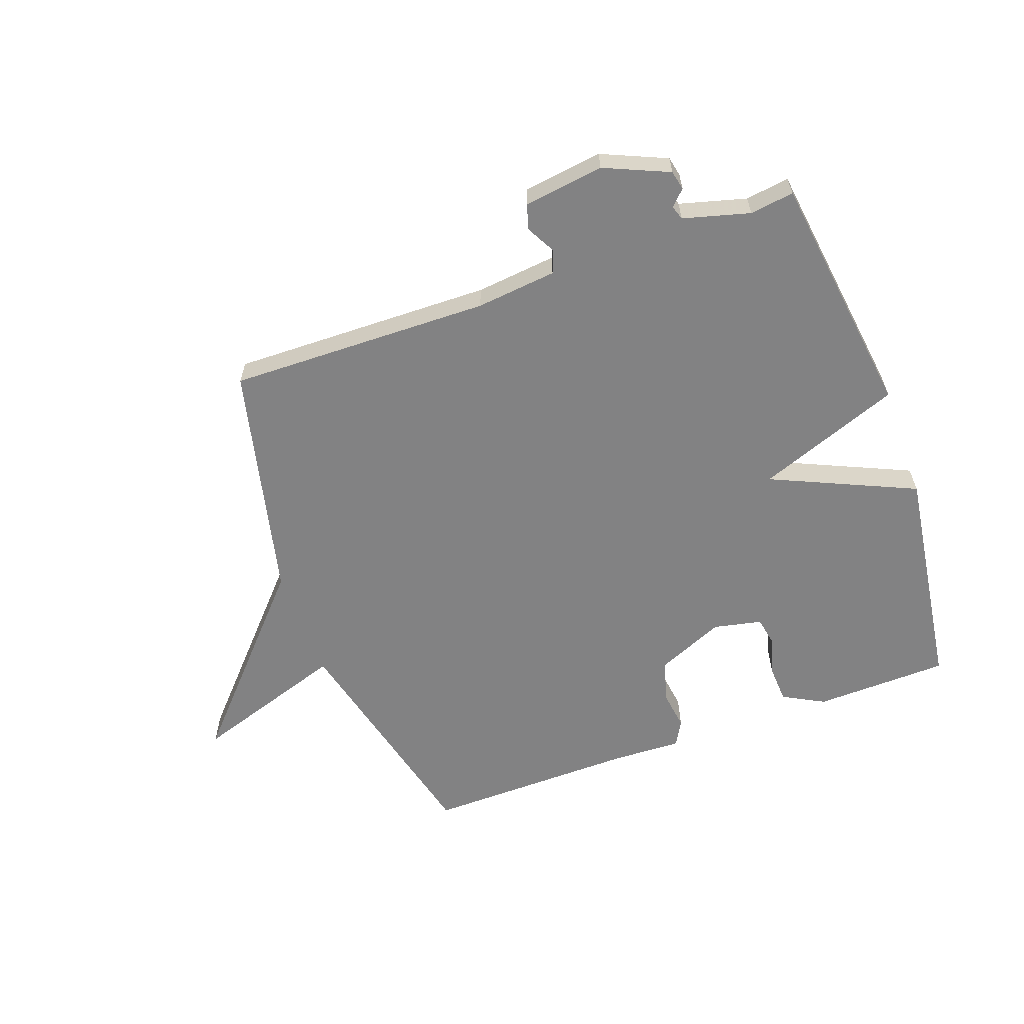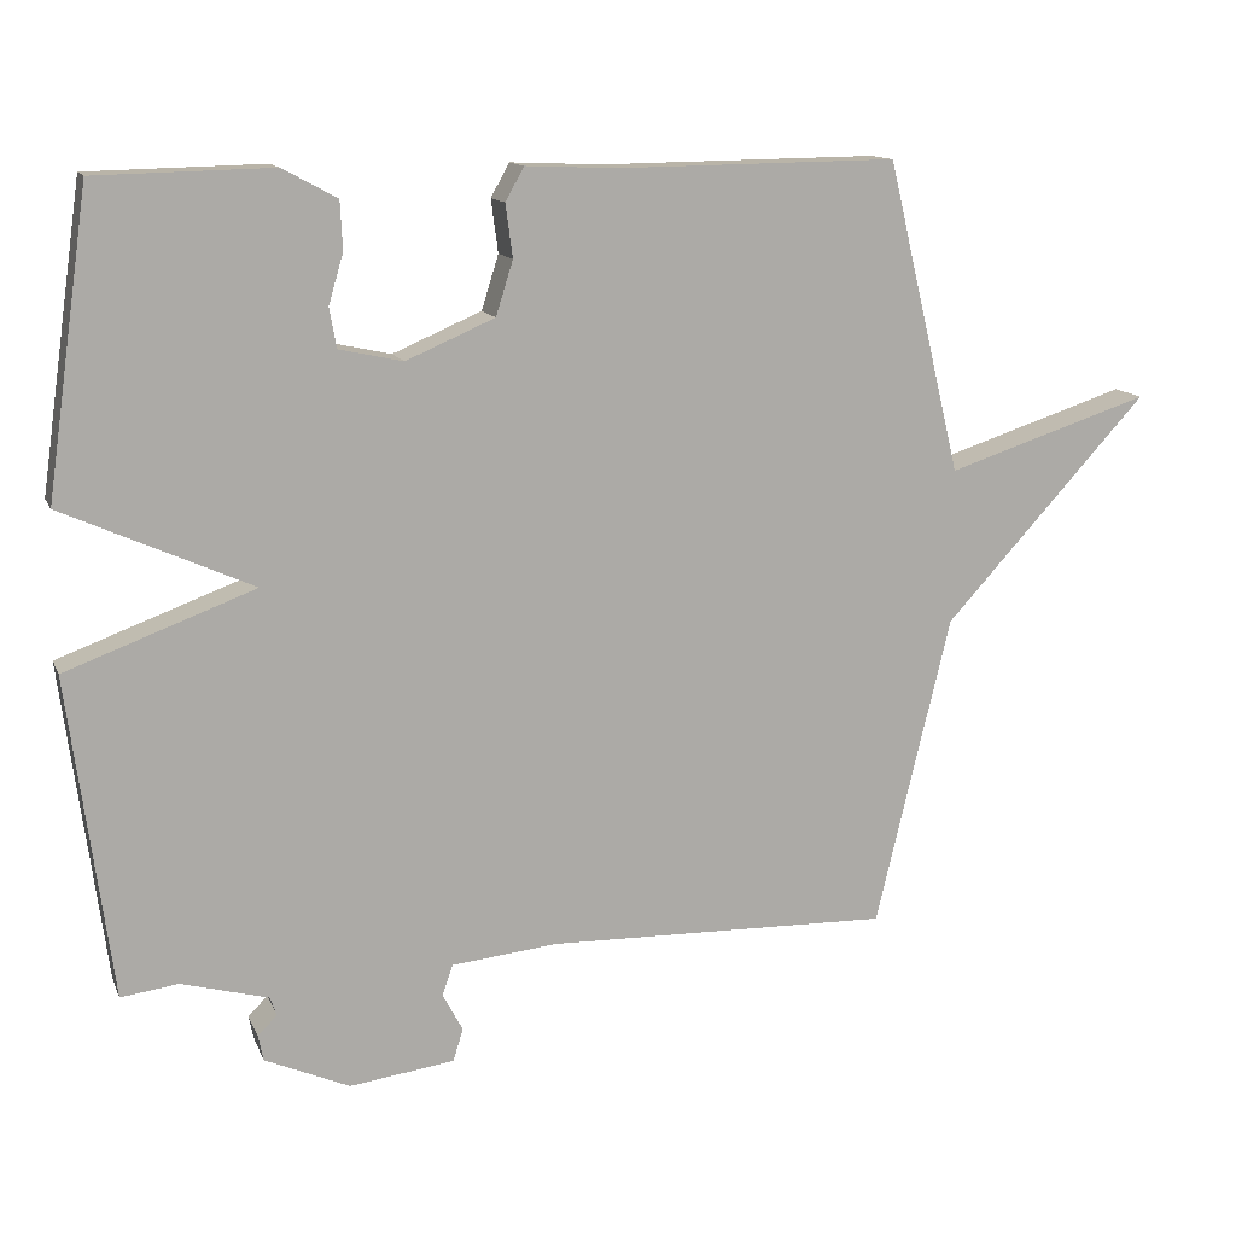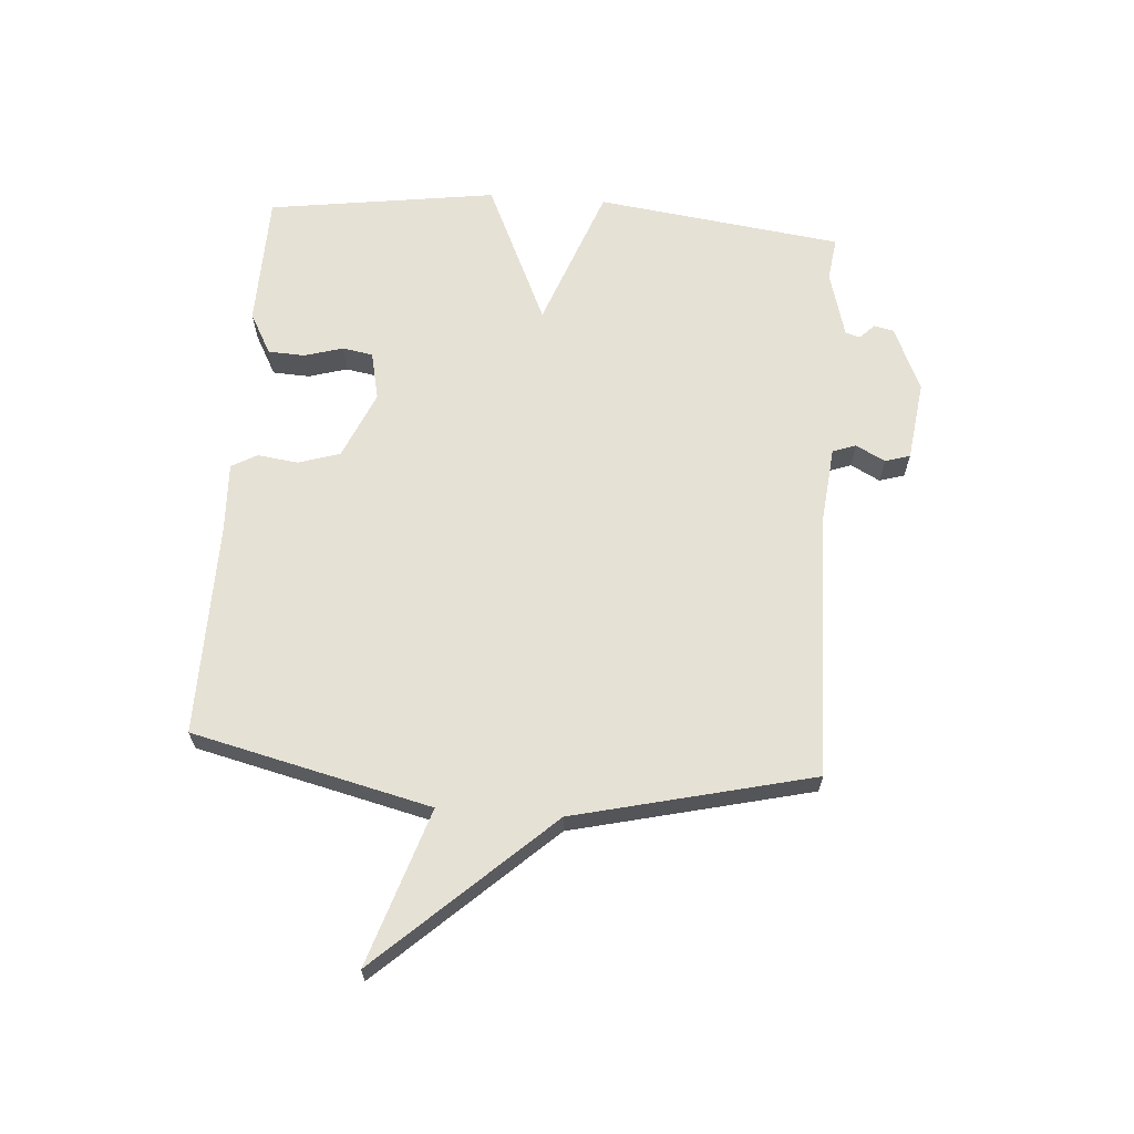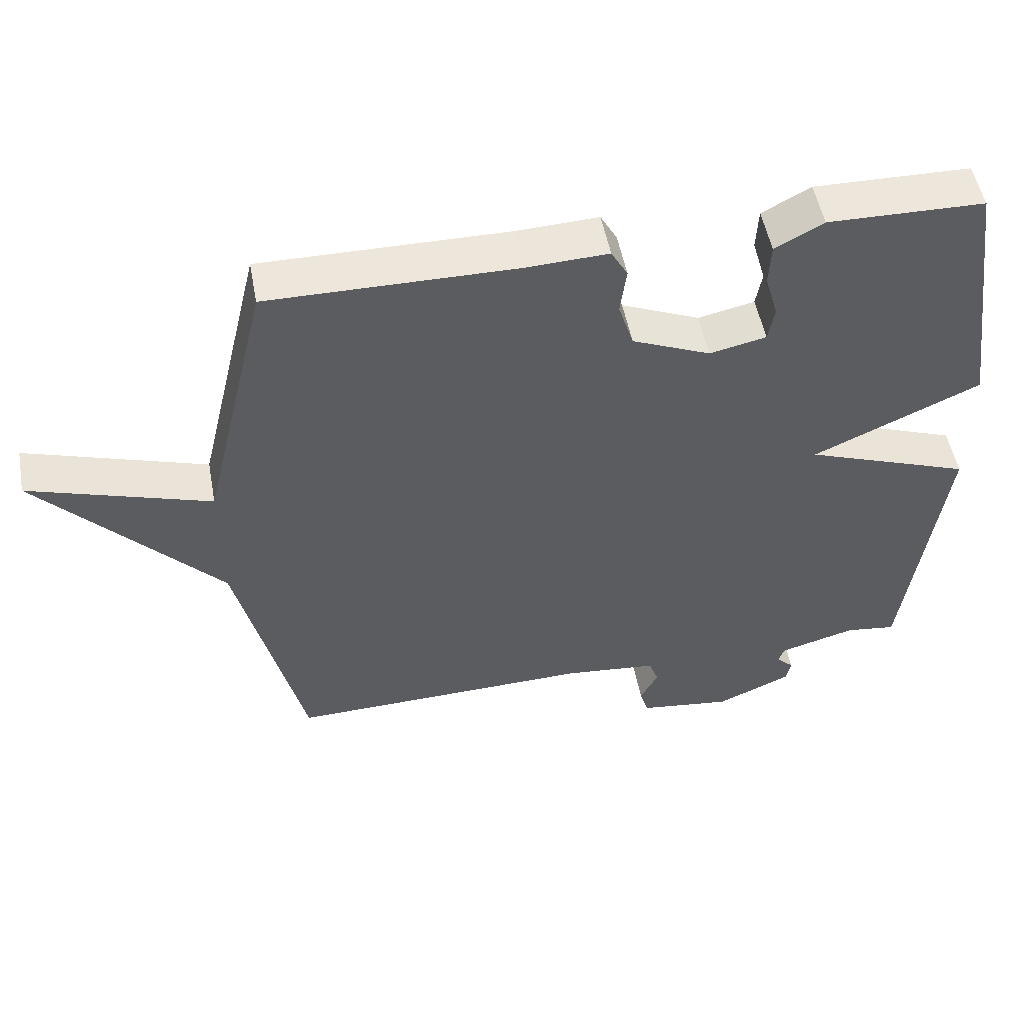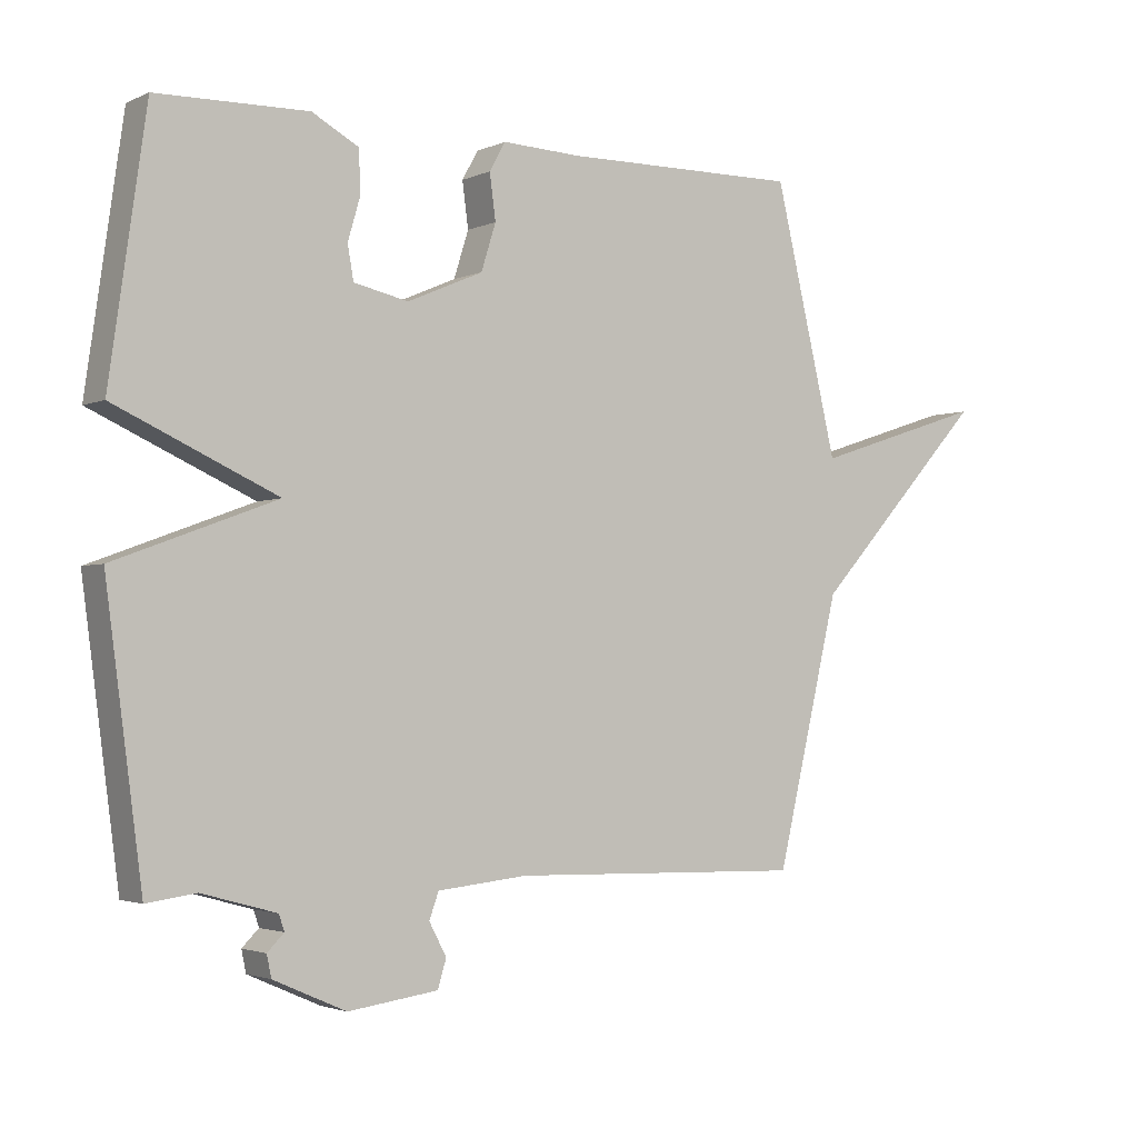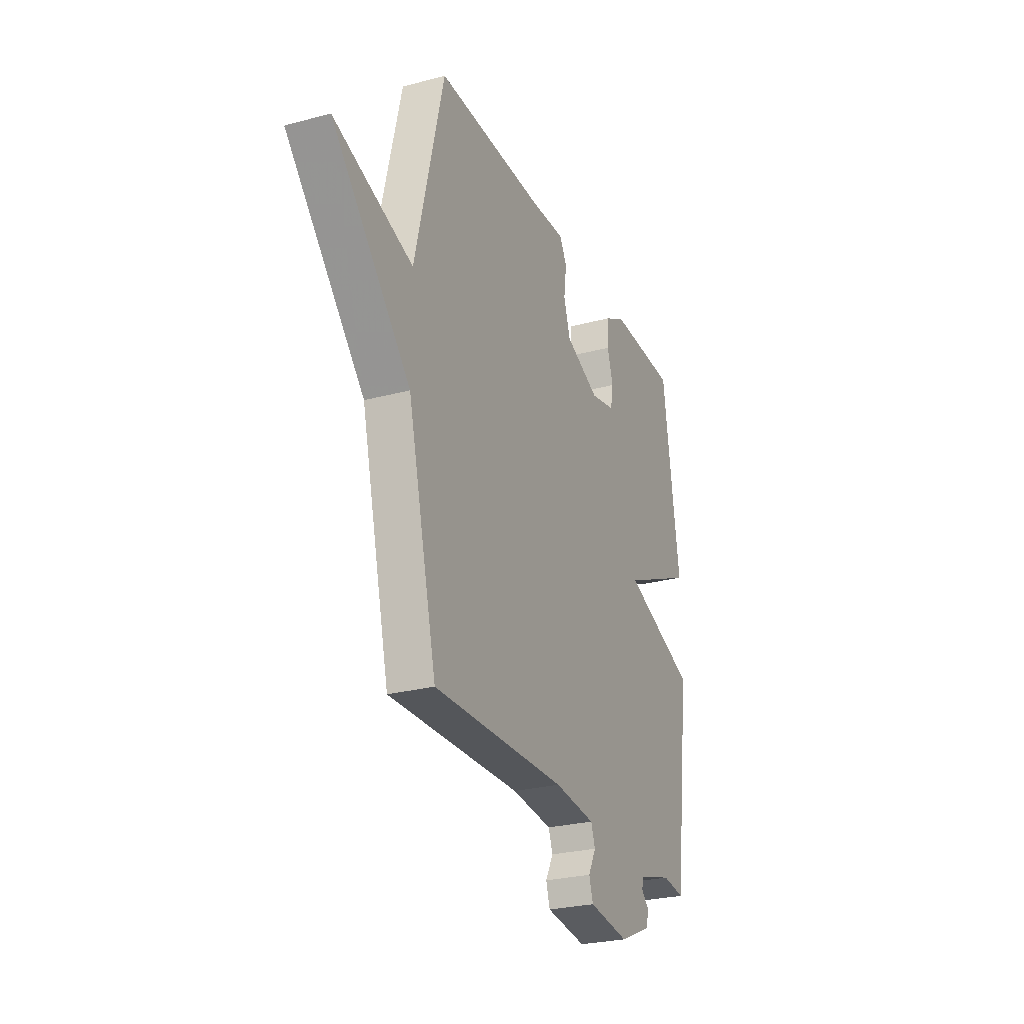
<metadata>
{"format":"obj","ext":"obj","renderer":"f3d","projection":"perspective","resolution":1024,"background":"white","views":[{"elev":-60.8,"azim":-159.9,"up":"+Y"},{"elev":13.1,"azim":-17.0,"up":"+Z"},{"elev":64.5,"azim":94.2,"up":"+Y"},{"elev":51.9,"azim":169.4,"up":"+Z"},{"elev":-2.6,"azim":-34.1,"up":"+Z"},{"elev":-26.7,"azim":112.7,"up":"+Z"}]}
</metadata>
<code>
v -0.5 0.07 -0.5
v -0.555 0.07 -0.086
v -0.312 0.07 0.004
v -0.555 0.07 0.114
v -0.5 0.07 0.5
v -0.273 0.07 0.505
v -0.203 0.07 0.467
v -0.2 0.07 0.405
v -0.219 0.07 0.34
v -0.21 0.07 0.289
v -0.128 0.07 0.271
v -0.014 0.07 0.32
v 0.008 0.07 0.39
v -0.001 0.07 0.458
v 0.023 0.07 0.501
v 0.142 0.07 0.496
v 0.5 0.07 0.5
v 0.596 0.07 0.1
v 0.858 0.07 0.185
v 0.596 0.07 -0.1
v 0.5 0.07 -0.5
v 0.057 0.07 -0.489
v -0.079 0.07 -0.503
v -0.093 0.07 -0.542
v -0.067 0.07 -0.591
v -0.08 0.07 -0.633
v -0.215 0.07 -0.651
v -0.324 0.07 -0.603
v -0.331 0.07 -0.57
v -0.306 0.07 -0.545
v -0.314 0.07 -0.521
v -0.426 0.07 -0.49
v -0.5 0 -0.5
v -0.555 0 -0.086
v -0.312 0 0.004
v -0.555 0 0.114
v -0.5 0 0.5
v -0.273 0 0.505
v -0.203 0 0.467
v -0.2 0 0.405
v -0.219 0 0.34
v -0.21 0 0.289
v -0.128 0 0.271
v -0.014 0 0.32
v 0.008 0 0.39
v -0.001 0 0.458
v 0.023 0 0.501
v 0.142 0 0.496
v 0.5 0 0.5
v 0.596 0 0.1
v 0.858 0 0.185
v 0.596 0 -0.1
v 0.5 0 -0.5
v 0.057 0 -0.489
v -0.079 0 -0.503
v -0.093 0 -0.542
v -0.067 0 -0.591
v -0.08 0 -0.633
v -0.215 0 -0.651
v -0.324 0 -0.603
v -0.331 0 -0.57
v -0.306 0 -0.545
v -0.314 0 -0.521
v -0.426 0 -0.49
f 28 29 30
f 27 28 30
f 26 27 30
f 25 26 30
f 24 25 30
f 23 24 30 31
f 22 23 31 32
f 20 21 22
f 20 22 32
f 19 20 32
f 18 19 32
f 18 32 1
f 17 18 1
f 16 17 1
f 13 14 15 16
f 7 8 9
f 6 7 9
f 5 6 9
f 4 5 9
f 3 4 9 10
f 1 2 3
f 12 13 16
f 12 16 1
f 11 12 1 3
f 3 10 11
f 62 61 60
f 62 60 59
f 62 59 58
f 62 58 57
f 62 57 56
f 63 62 56 55
f 64 63 55 54
f 54 53 52
f 64 54 52
f 64 52 51
f 64 51 50
f 33 64 50
f 33 50 49
f 33 49 48
f 48 47 46 45
f 41 40 39
f 41 39 38
f 41 38 37
f 41 37 36
f 42 41 36 35
f 35 34 33
f 48 45 44
f 33 48 44
f 35 33 44 43
f 43 42 35
f 1 33 34 2
f 2 34 35 3
f 3 35 36 4
f 4 36 37 5
f 5 37 38 6
f 6 38 39 7
f 7 39 40 8
f 8 40 41 9
f 9 41 42 10
f 10 42 43 11
f 11 43 44 12
f 12 44 45 13
f 13 45 46 14
f 14 46 47 15
f 15 47 48 16
f 16 48 49 17
f 17 49 50 18
f 18 50 51 19
f 19 51 52 20
f 20 52 53 21
f 21 53 54 22
f 22 54 55 23
f 23 55 56 24
f 24 56 57 25
f 25 57 58 26
f 26 58 59 27
f 27 59 60 28
f 28 60 61 29
f 29 61 62 30
f 30 62 63 31
f 31 63 64 32
f 32 64 33 1

</code>
